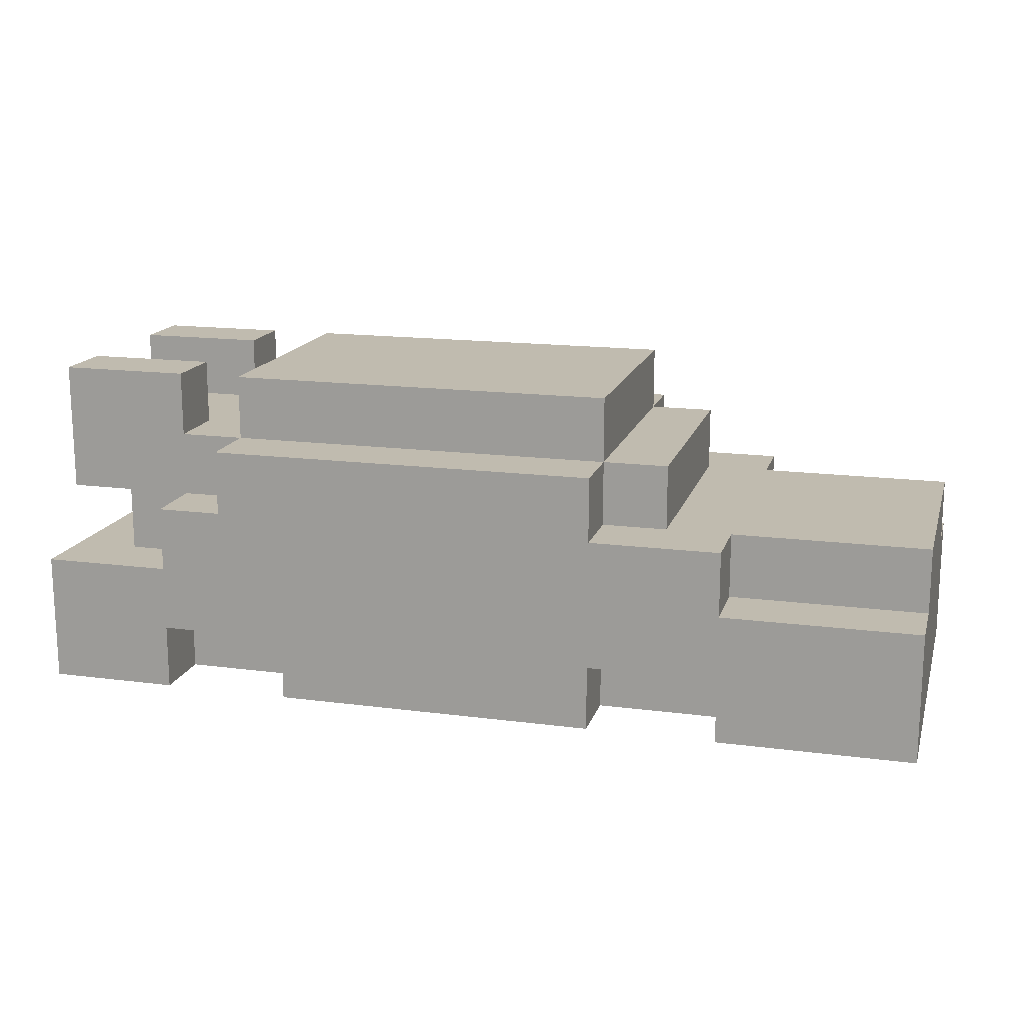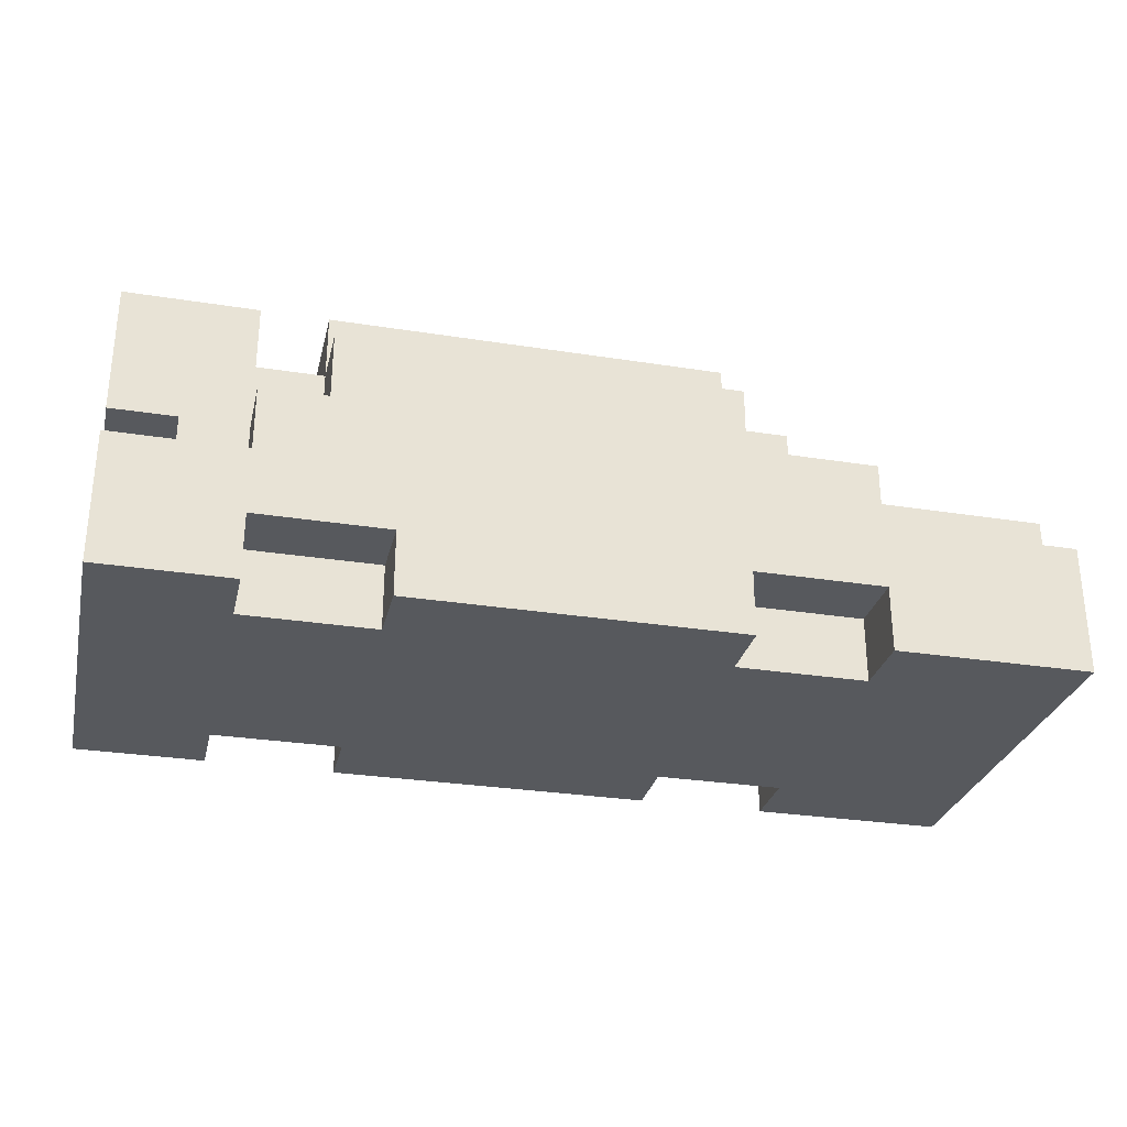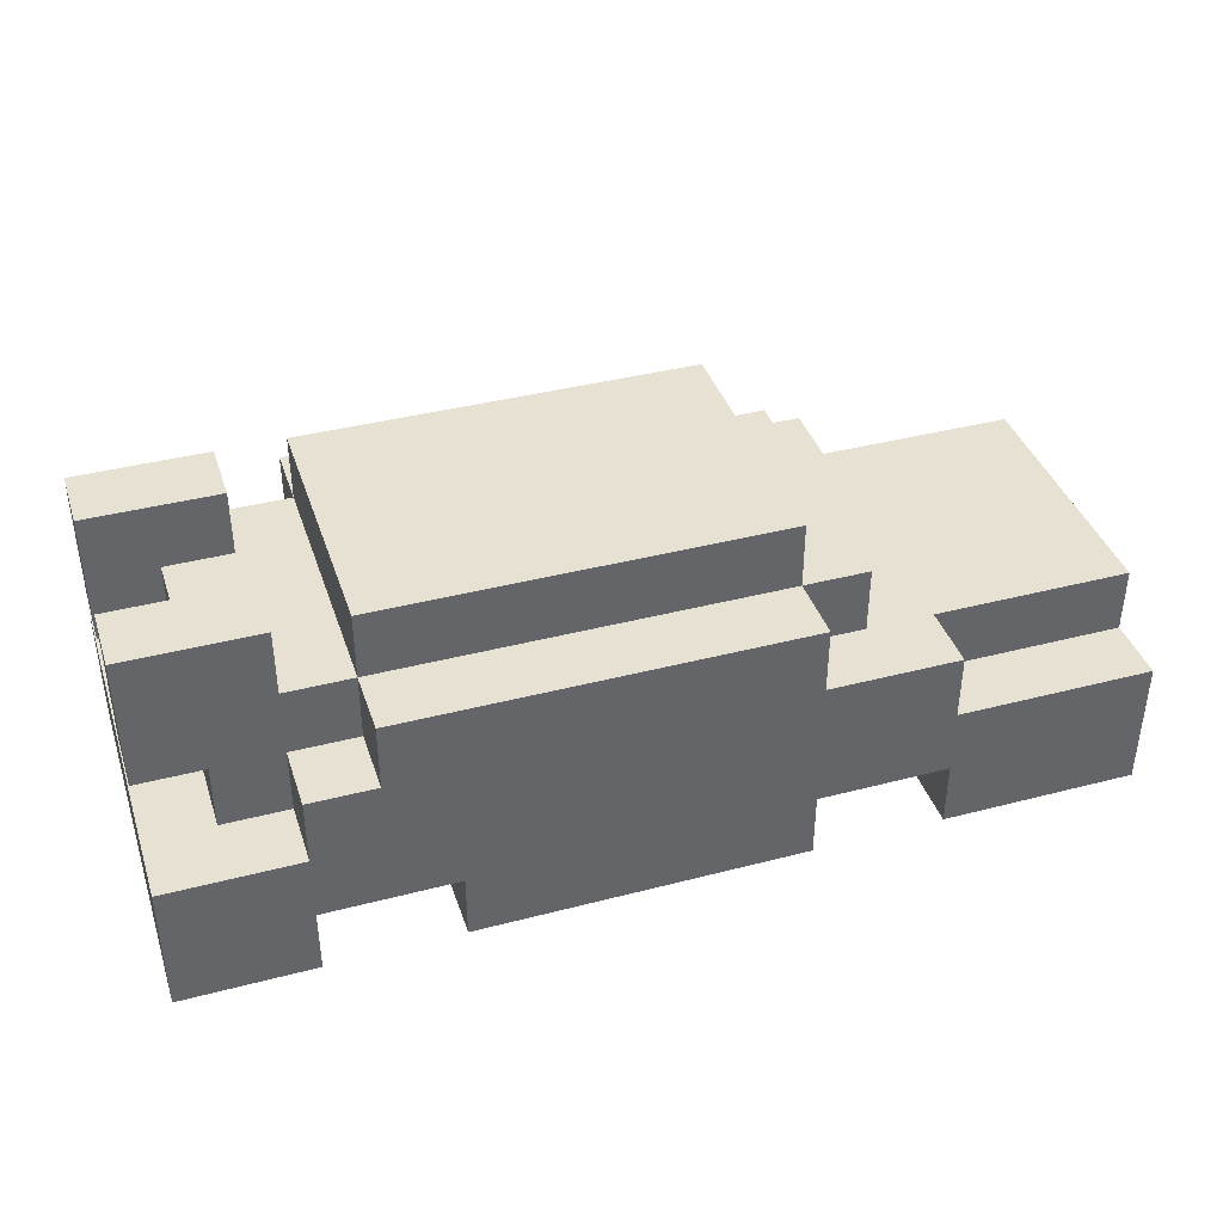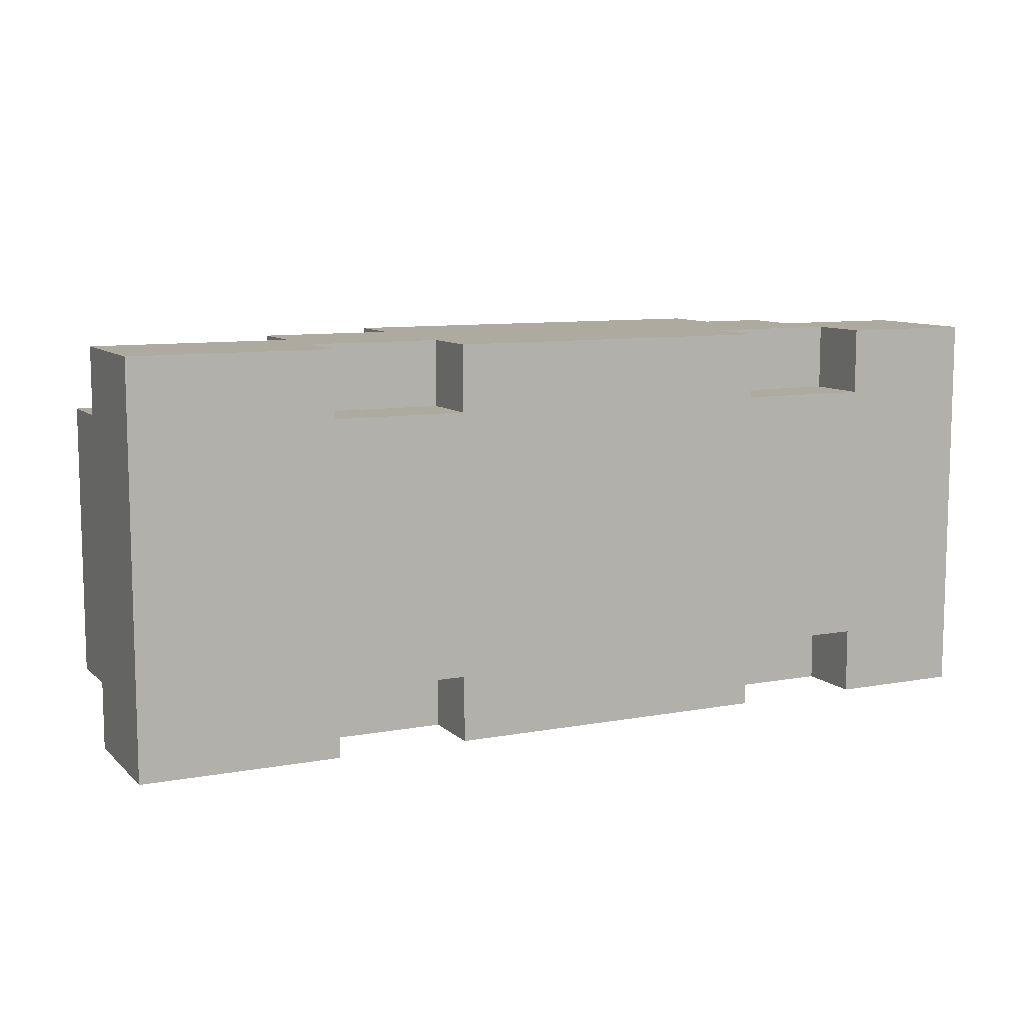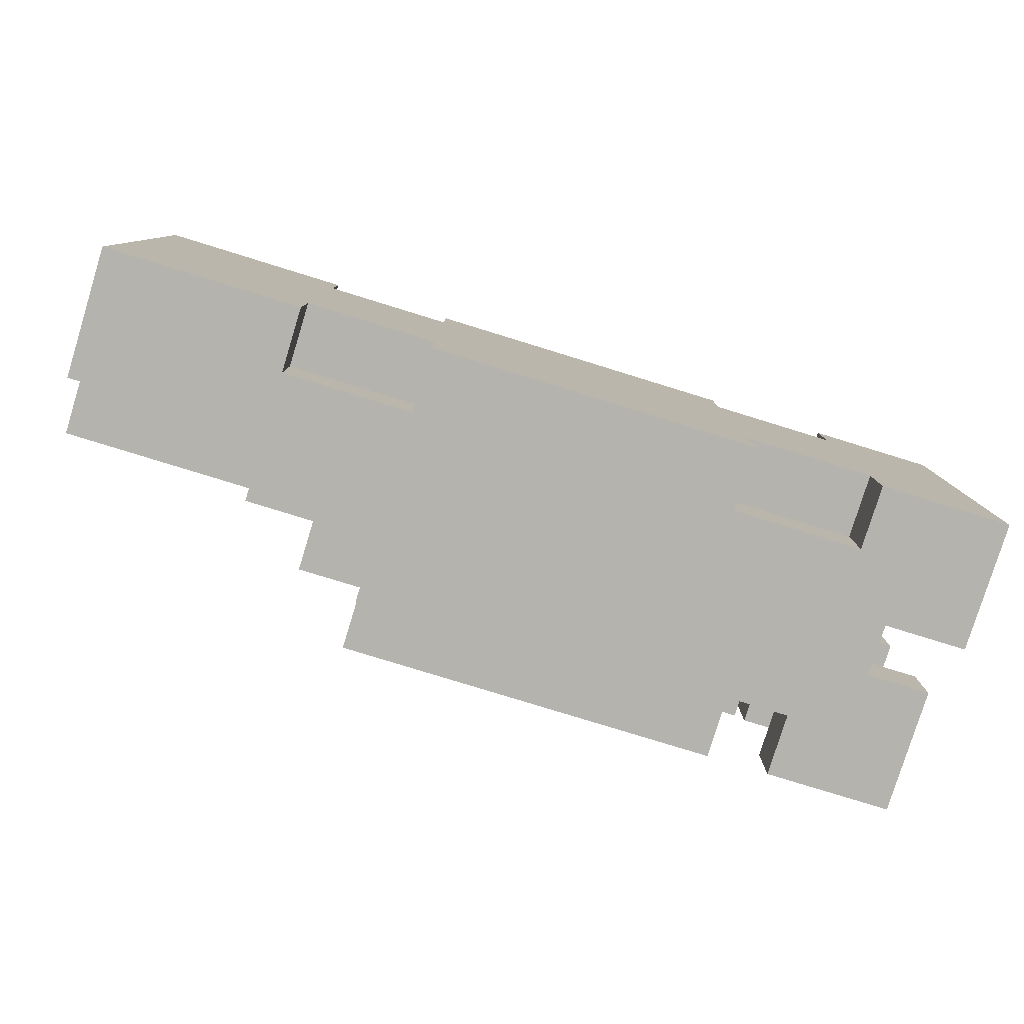
<metadata>
{"format":"obj","ext":"obj","renderer":"f3d","projection":"perspective","resolution":1024,"background":"white","views":[{"elev":16.0,"azim":-164.8,"up":"+Y"},{"elev":-29.2,"azim":166.8,"up":"+Y"},{"elev":39.4,"azim":162.1,"up":"+Y"},{"elev":9.4,"azim":-25.7,"up":"+Z"},{"elev":-80.0,"azim":-17.1,"up":"+Z"}]}
</metadata>
<code>
o
v 0.7 0.1 -0.3
v 0.7 0.1 0.3
v 0.7 0.2 -0.3
v 0.7 0.2 -0.1
v 0.7 0.2 0.1
v 0.7 0.2 0.3
v 0.7 0.3 -0.3
v 0.7 0.3 -0.1
v 0.7 0.3 0.1
v 0.7 0.3 0.3
v 0.7 0.4 -0.2
v 0.7 0.4 -0.1
v 0.7 0.4 0.1
v 0.7 0.4 0.2
v 0.7 0.6 -0.2
v 0.7 0.6 -0.1
v 0.7 0.6 0.1
v 0.7 0.6 0.2
v 0.6 0.3 -0.2
v 0.6 0.3 -0.1
v 0.6 0.3 0.1
v 0.6 0.3 0.2
v 0.6 0.4 -0.2
v 0.6 0.4 -0.1
v 0.6 0.4 0.1
v 0.6 0.4 0.2
v 0.6 0.5 -0.1
v 0.6 0.5 0.1
v 0.5 0.3 -0.3
v 0.5 0.3 -0.2
v 0.5 0.3 0.2
v 0.5 0.3 0.3
v 0.5 0.4 -0.3
v 0.5 0.4 -0.2
v 0.5 0.4 0.2
v 0.5 0.4 0.3
v 0.4 0.4 -0.3
v 0.4 0.4 -0.2
v 0.4 0.4 0.2
v 0.4 0.4 0.3
v 0.4 0.5 -0.3
v 0.4 0.5 -0.2
v 0.4 0.5 0.2
v 0.4 0.5 0.3
v 0.4 0.6 -0.2
v 0.4 0.6 0.2
v 0.3 0.1 -0.3
v 0.3 0.1 -0.2
v 0.3 0.1 0.2
v 0.3 0.1 0.3
v 0.3 0.2 -0.3
v 0.3 0.2 -0.2
v 0.3 0.2 0.2
v 0.3 0.2 0.3
v -0.4 0.1 -0.3
v -0.4 0.1 -0.2
v -0.4 0.1 0.2
v -0.4 0.1 0.3
v -0.4 0.2 -0.3
v -0.4 0.2 -0.2
v -0.4 0.2 0.2
v -0.4 0.2 0.3
v 0.5 0.1 -0.3
v 0.5 0.1 -0.2
v 0.5 0.1 0.2
v 0.5 0.1 0.3
v 0.5 0.2 -0.3
v 0.5 0.2 -0.2
v 0.5 0.2 0.2
v 0.5 0.2 0.3
v 0.5 0.5 -0.2
v 0.5 0.5 -0.1
v 0.5 0.5 0.1
v 0.5 0.5 0.2
v 0.5 0.6 -0.2
v 0.5 0.6 -0.1
v 0.5 0.6 0.1
v 0.5 0.6 0.2
v -0.2 0.1 -0.3
v -0.2 0.1 -0.2
v -0.2 0.1 0.2
v -0.2 0.1 0.3
v -0.2 0.2 -0.3
v -0.2 0.2 -0.2
v -0.2 0.2 0.2
v -0.2 0.2 0.3
v -0.2 0.4 -0.3
v -0.2 0.4 -0.2
v -0.2 0.4 0.2
v -0.2 0.4 0.3
v -0.2 0.5 -0.3
v -0.2 0.5 -0.2
v -0.2 0.5 0.2
v -0.2 0.5 0.3
v -0.2 0.6 -0.2
v -0.2 0.6 0.2
v -0.3 0.4 -0.2
v -0.3 0.4 0.2
v -0.3 0.5 -0.2
v -0.3 0.5 0.2
v -0.4 0.3 -0.3
v -0.4 0.3 -0.2
v -0.4 0.3 0.2
v -0.4 0.3 0.3
v -0.4 0.4 -0.3
v -0.4 0.4 -0.2
v -0.4 0.4 0.2
v -0.4 0.4 0.3
v -0.7 0.1 -0.3
v -0.7 0.1 0.3
v -0.7 0.2 -0.3
v -0.7 0.2 -0.1
v -0.7 0.2 0.1
v -0.7 0.2 0.3
v -0.7 0.3 -0.3
v -0.7 0.3 -0.2
v -0.7 0.3 -0.1
v -0.7 0.3 0.1
v -0.7 0.3 0.2
v -0.7 0.3 0.3
v -0.7 0.4 -0.2
v -0.7 0.4 0.2
v 0.7 0.1 -0.3
v 0.7 0.2 -0.3
v 0.7 0.3 -0.3
v 0.6 0.2 -0.3
v 0.6 0.3 -0.3
v 0.5 0.1 -0.3
v 0.5 0.2 -0.3
v 0.5 0.3 -0.3
v 0.5 0.4 -0.3
v 0.4 0.4 -0.3
v 0.4 0.5 -0.3
v 0.3 0.1 -0.3
v 0.3 0.2 -0.3
v 0.3 0.3 -0.3
v 0.3 0.5 -0.3
v -0.2 0.1 -0.3
v -0.2 0.2 -0.3
v -0.2 0.3 -0.3
v -0.2 0.4 -0.3
v -0.2 0.5 -0.3
v -0.4 0.1 -0.3
v -0.4 0.2 -0.3
v -0.4 0.3 -0.3
v -0.4 0.4 -0.3
v -0.6 0.2 -0.3
v -0.6 0.3 -0.3
v -0.7 0.1 -0.3
v -0.7 0.2 -0.3
v -0.7 0.3 -0.3
v 0.7 0.4 -0.2
v 0.7 0.6 -0.2
v 0.6 0.3 -0.2
v 0.6 0.4 -0.2
v 0.5 0.1 -0.2
v 0.5 0.2 -0.2
v 0.5 0.3 -0.2
v 0.5 0.4 -0.2
v 0.5 0.5 -0.2
v 0.5 0.6 -0.2
v 0.4 0.4 -0.2
v 0.4 0.5 -0.2
v 0.4 0.6 -0.2
v 0.3 0.1 -0.2
v 0.3 0.2 -0.2
v 0.3 0.5 -0.2
v -0.2 0.1 -0.2
v -0.2 0.2 -0.2
v -0.2 0.4 -0.2
v -0.2 0.5 -0.2
v -0.2 0.6 -0.2
v -0.3 0.4 -0.2
v -0.3 0.5 -0.2
v -0.4 0.1 -0.2
v -0.4 0.2 -0.2
v -0.4 0.3 -0.2
v -0.4 0.4 -0.2
v -0.6 0.3 -0.2
v -0.7 0.3 -0.2
v -0.7 0.4 -0.2
v 0.7 0.4 0.1
v 0.7 0.6 0.1
v 0.6 0.4 0.1
v 0.6 0.5 0.1
v 0.5 0.5 0.1
v 0.5 0.6 0.1
v 0.7 0.4 -0.1
v 0.7 0.6 -0.1
v 0.6 0.4 -0.1
v 0.6 0.5 -0.1
v 0.5 0.5 -0.1
v 0.5 0.6 -0.1
v 0.7 0.4 0.2
v 0.7 0.6 0.2
v 0.6 0.3 0.2
v 0.6 0.4 0.2
v 0.5 0.1 0.2
v 0.5 0.2 0.2
v 0.5 0.3 0.2
v 0.5 0.4 0.2
v 0.5 0.5 0.2
v 0.5 0.6 0.2
v 0.4 0.4 0.2
v 0.4 0.5 0.2
v 0.4 0.6 0.2
v 0.3 0.1 0.2
v 0.3 0.2 0.2
v 0.3 0.5 0.2
v -0.2 0.1 0.2
v -0.2 0.2 0.2
v -0.2 0.4 0.2
v -0.2 0.5 0.2
v -0.2 0.6 0.2
v -0.3 0.4 0.2
v -0.3 0.5 0.2
v -0.4 0.1 0.2
v -0.4 0.2 0.2
v -0.4 0.3 0.2
v -0.4 0.4 0.2
v -0.6 0.3 0.2
v -0.7 0.3 0.2
v -0.7 0.4 0.2
v 0.7 0.1 0.3
v 0.7 0.2 0.3
v 0.7 0.3 0.3
v 0.6 0.2 0.3
v 0.6 0.3 0.3
v 0.5 0.1 0.3
v 0.5 0.2 0.3
v 0.5 0.3 0.3
v 0.5 0.4 0.3
v 0.4 0.4 0.3
v 0.4 0.5 0.3
v 0.3 0.1 0.3
v 0.3 0.2 0.3
v 0.3 0.3 0.3
v 0.3 0.5 0.3
v -0.2 0.1 0.3
v -0.2 0.2 0.3
v -0.2 0.3 0.3
v -0.2 0.4 0.3
v -0.2 0.5 0.3
v -0.4 0.1 0.3
v -0.4 0.2 0.3
v -0.4 0.3 0.3
v -0.4 0.4 0.3
v -0.6 0.2 0.3
v -0.6 0.3 0.3
v -0.7 0.1 0.3
v -0.7 0.2 0.3
v -0.7 0.3 0.3
v 0.7 0.1 -0.3
v 0.5 0.1 -0.3
v 0.3 0.1 -0.3
v -0.2 0.1 -0.3
v -0.4 0.1 -0.3
v -0.7 0.1 -0.3
v 0.5 0.1 -0.2
v 0.3 0.1 -0.2
v -0.2 0.1 -0.2
v -0.4 0.1 -0.2
v 0.5 0.1 0.2
v 0.3 0.1 0.2
v -0.2 0.1 0.2
v -0.4 0.1 0.2
v 0.7 0.1 0.3
v 0.5 0.1 0.3
v 0.3 0.1 0.3
v -0.2 0.1 0.3
v -0.4 0.1 0.3
v -0.7 0.1 0.3
v 0.5 0.2 -0.3
v 0.3 0.2 -0.3
v -0.2 0.2 -0.3
v -0.4 0.2 -0.3
v 0.5 0.2 -0.2
v 0.3 0.2 -0.2
v -0.2 0.2 -0.2
v -0.4 0.2 -0.2
v 0.5 0.2 0.2
v 0.3 0.2 0.2
v -0.2 0.2 0.2
v -0.4 0.2 0.2
v 0.5 0.2 0.3
v 0.3 0.2 0.3
v -0.2 0.2 0.3
v -0.4 0.2 0.3
v 0.7 0.4 -0.2
v 0.6 0.4 -0.2
v 0.7 0.4 -0.1
v 0.6 0.4 -0.1
v 0.7 0.4 0.1
v 0.6 0.4 0.1
v 0.7 0.4 0.2
v 0.6 0.4 0.2
v 0.7 0.3 -0.3
v 0.6 0.3 -0.3
v 0.5 0.3 -0.3
v -0.4 0.3 -0.3
v -0.6 0.3 -0.3
v -0.7 0.3 -0.3
v 0.6 0.3 -0.2
v 0.5 0.3 -0.2
v -0.4 0.3 -0.2
v -0.6 0.3 -0.2
v -0.7 0.3 -0.2
v 0.7 0.3 -0.1
v 0.6 0.3 -0.1
v 0.7 0.3 0.1
v 0.6 0.3 0.1
v 0.6 0.3 0.2
v 0.5 0.3 0.2
v -0.4 0.3 0.2
v -0.6 0.3 0.2
v -0.7 0.3 0.2
v 0.7 0.3 0.3
v 0.6 0.3 0.3
v 0.5 0.3 0.3
v -0.4 0.3 0.3
v -0.6 0.3 0.3
v -0.7 0.3 0.3
v 0.5 0.4 -0.3
v 0.4 0.4 -0.3
v -0.2 0.4 -0.3
v -0.4 0.4 -0.3
v 0.5 0.4 -0.2
v 0.4 0.4 -0.2
v -0.2 0.4 -0.2
v -0.3 0.4 -0.2
v -0.4 0.4 -0.2
v -0.7 0.4 -0.2
v 0.5 0.4 0.2
v 0.4 0.4 0.2
v -0.2 0.4 0.2
v -0.3 0.4 0.2
v -0.4 0.4 0.2
v -0.7 0.4 0.2
v 0.5 0.4 0.3
v 0.4 0.4 0.3
v -0.2 0.4 0.3
v -0.4 0.4 0.3
v 0.4 0.5 -0.3
v 0.3 0.5 -0.3
v -0.2 0.5 -0.3
v 0.5 0.5 -0.2
v 0.4 0.5 -0.2
v 0.3 0.5 -0.2
v -0.2 0.5 -0.2
v -0.3 0.5 -0.2
v 0.6 0.5 -0.1
v 0.5 0.5 -0.1
v 0.6 0.5 0.1
v 0.5 0.5 0.1
v 0.5 0.5 0.2
v 0.4 0.5 0.2
v 0.3 0.5 0.2
v -0.2 0.5 0.2
v -0.3 0.5 0.2
v 0.4 0.5 0.3
v 0.3 0.5 0.3
v -0.2 0.5 0.3
v 0.7 0.6 -0.2
v 0.5 0.6 -0.2
v 0.4 0.6 -0.2
v -0.2 0.6 -0.2
v 0.7 0.6 -0.1
v 0.5 0.6 -0.1
v 0.7 0.6 0.1
v 0.5 0.6 0.1
v 0.7 0.6 0.2
v 0.5 0.6 0.2
v 0.4 0.6 0.2
v -0.2 0.6 0.2
f 3 2 1
f 4 2 3
f 5 2 4
f 6 2 5
f 7 4 3
f 8 5 4
f 8 4 7
f 9 6 5
f 9 5 8
f 10 6 9
f 15 12 11
f 16 12 15
f 17 14 13
f 18 14 17
f 23 20 19
f 23 22 21
f 23 21 20
f 24 22 23
f 25 22 24
f 26 22 25
f 27 25 24
f 28 25 27
f 33 30 29
f 34 30 33
f 35 32 31
f 36 32 35
f 41 38 37
f 42 38 41
f 43 40 39
f 44 40 43
f 45 43 42
f 46 43 45
f 51 48 47
f 52 48 51
f 53 50 49
f 54 50 53
f 59 56 55
f 60 56 59
f 61 58 57
f 62 58 61
f 63 64 67
f 67 64 68
f 65 66 69
f 69 66 70
f 71 72 75
f 75 72 76
f 73 74 77
f 77 74 78
f 79 80 83
f 83 80 84
f 81 82 85
f 85 82 86
f 87 88 91
f 91 88 92
f 89 90 93
f 93 90 94
f 92 93 95
f 95 93 96
f 97 98 99
f 99 98 100
f 101 102 105
f 105 102 106
f 103 104 107
f 107 104 108
f 109 110 111
f 111 110 112
f 112 110 113
f 113 110 114
f 111 112 115
f 115 112 116
f 112 113 117
f 116 112 117
f 113 114 118
f 117 113 118
f 118 114 119
f 119 114 120
f 116 117 121
f 118 119 121
f 117 118 121
f 121 119 122
f 126 124 123
f 126 125 124
f 127 125 126
f 128 126 123
f 128 127 126
f 129 127 128
f 130 127 129
f 132 130 129
f 132 131 130
f 135 132 129
f 135 133 132
f 136 133 135
f 137 133 136
f 138 135 134
f 138 136 135
f 139 136 138
f 140 137 136
f 140 136 139
f 141 137 140
f 142 137 141
f 144 140 139
f 144 141 140
f 145 141 144
f 146 141 145
f 147 144 143
f 147 145 144
f 148 145 147
f 149 147 143
f 150 148 147
f 150 147 149
f 151 148 150
f 155 153 152
f 158 155 154
f 159 153 155
f 159 155 158
f 160 153 159
f 161 153 160
f 162 160 159
f 163 160 162
f 165 157 156
f 166 157 165
f 167 164 163
f 171 164 167
f 172 164 171
f 173 171 170
f 174 171 173
f 175 169 168
f 176 169 175
f 179 178 177
f 180 178 179
f 181 178 180
f 184 183 182
f 185 183 184
f 186 183 185
f 187 183 186
f 188 189 190
f 190 189 191
f 191 189 192
f 192 189 193
f 194 195 197
f 196 197 200
f 197 195 201
f 200 197 201
f 201 195 202
f 202 195 203
f 201 202 204
f 204 202 205
f 198 199 207
f 207 199 208
f 205 206 209
f 209 206 213
f 213 206 214
f 212 213 215
f 215 213 216
f 210 211 217
f 217 211 218
f 219 220 221
f 221 220 222
f 222 220 223
f 224 225 227
f 225 226 227
f 227 226 228
f 224 227 229
f 227 228 229
f 229 228 230
f 230 228 231
f 230 231 233
f 231 232 233
f 230 233 236
f 233 234 236
f 236 234 237
f 237 234 238
f 235 236 239
f 236 237 239
f 239 237 240
f 237 238 241
f 240 237 241
f 241 238 242
f 242 238 243
f 240 241 245
f 241 242 245
f 245 242 246
f 246 242 247
f 244 245 248
f 245 246 248
f 248 246 249
f 244 248 250
f 248 249 251
f 250 248 251
f 251 249 252
f 259 254 253
f 260 256 255
f 261 256 260
f 262 258 257
f 263 261 260
f 263 262 261
f 263 259 253
f 263 260 259
f 264 262 263
f 265 262 264
f 266 258 262
f 266 262 265
f 267 263 253
f 268 263 267
f 269 265 264
f 270 265 269
f 271 258 266
f 272 258 271
f 277 274 273
f 278 274 277
f 279 276 275
f 280 276 279
f 285 282 281
f 286 282 285
f 287 284 283
f 288 284 287
f 291 290 289
f 292 290 291
f 295 294 293
f 296 294 295
f 297 298 303
f 298 299 303
f 303 299 304
f 300 301 305
f 301 302 306
f 305 301 306
f 306 302 307
f 297 303 308
f 308 303 309
f 308 309 310
f 310 309 311
f 310 311 312
f 310 312 317
f 312 313 318
f 317 312 318
f 318 313 319
f 314 315 320
f 315 316 321
f 320 315 321
f 321 316 322
f 323 324 327
f 327 324 328
f 325 326 329
f 329 326 330
f 330 326 331
f 331 332 336
f 330 331 336
f 336 332 337
f 337 332 338
f 333 334 339
f 339 334 340
f 335 336 341
f 336 337 341
f 341 337 342
f 343 344 347
f 344 345 348
f 347 344 348
f 348 345 349
f 346 347 352
f 351 352 353
f 352 347 354
f 353 352 354
f 354 347 355
f 355 347 356
f 349 350 358
f 358 350 359
f 356 357 360
f 357 358 361
f 360 357 361
f 361 358 362
f 363 364 367
f 367 364 368
f 369 370 371
f 371 370 372
f 365 366 373
f 373 366 374

</code>
